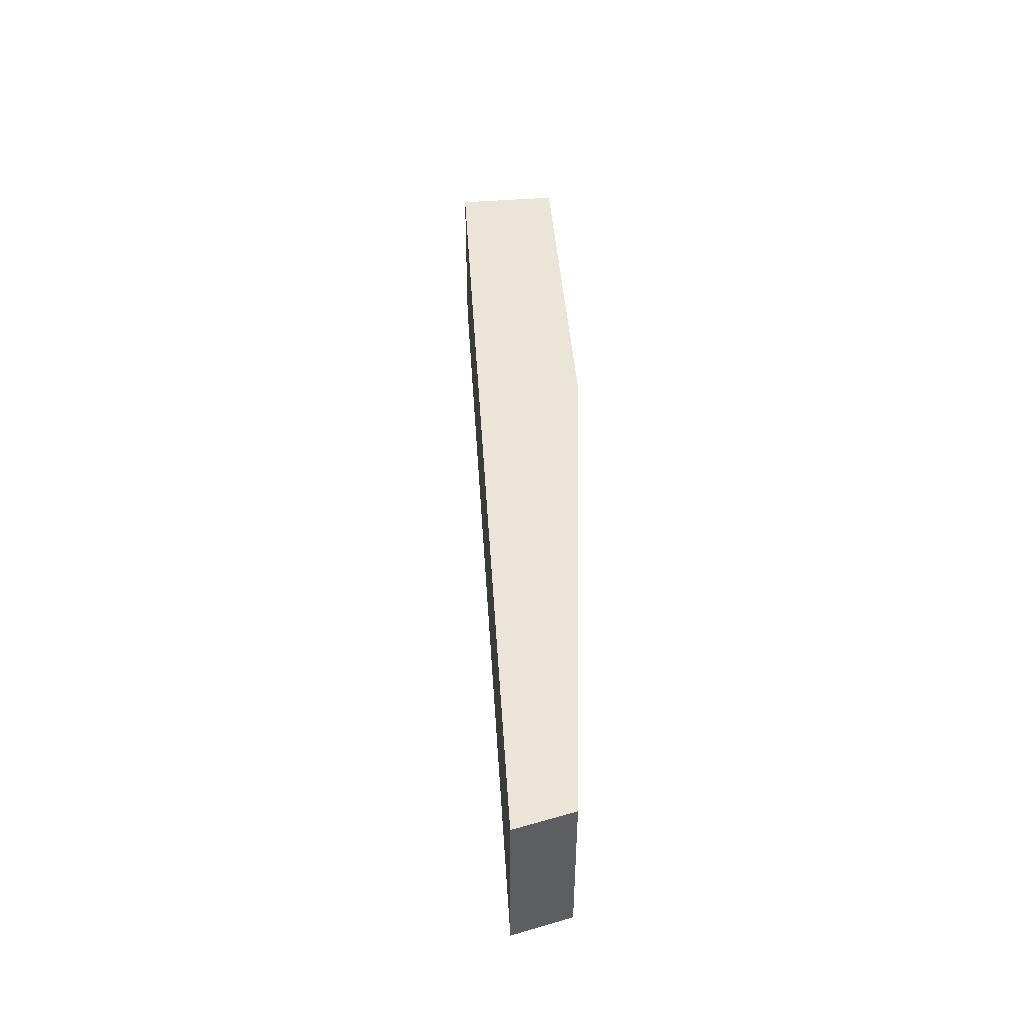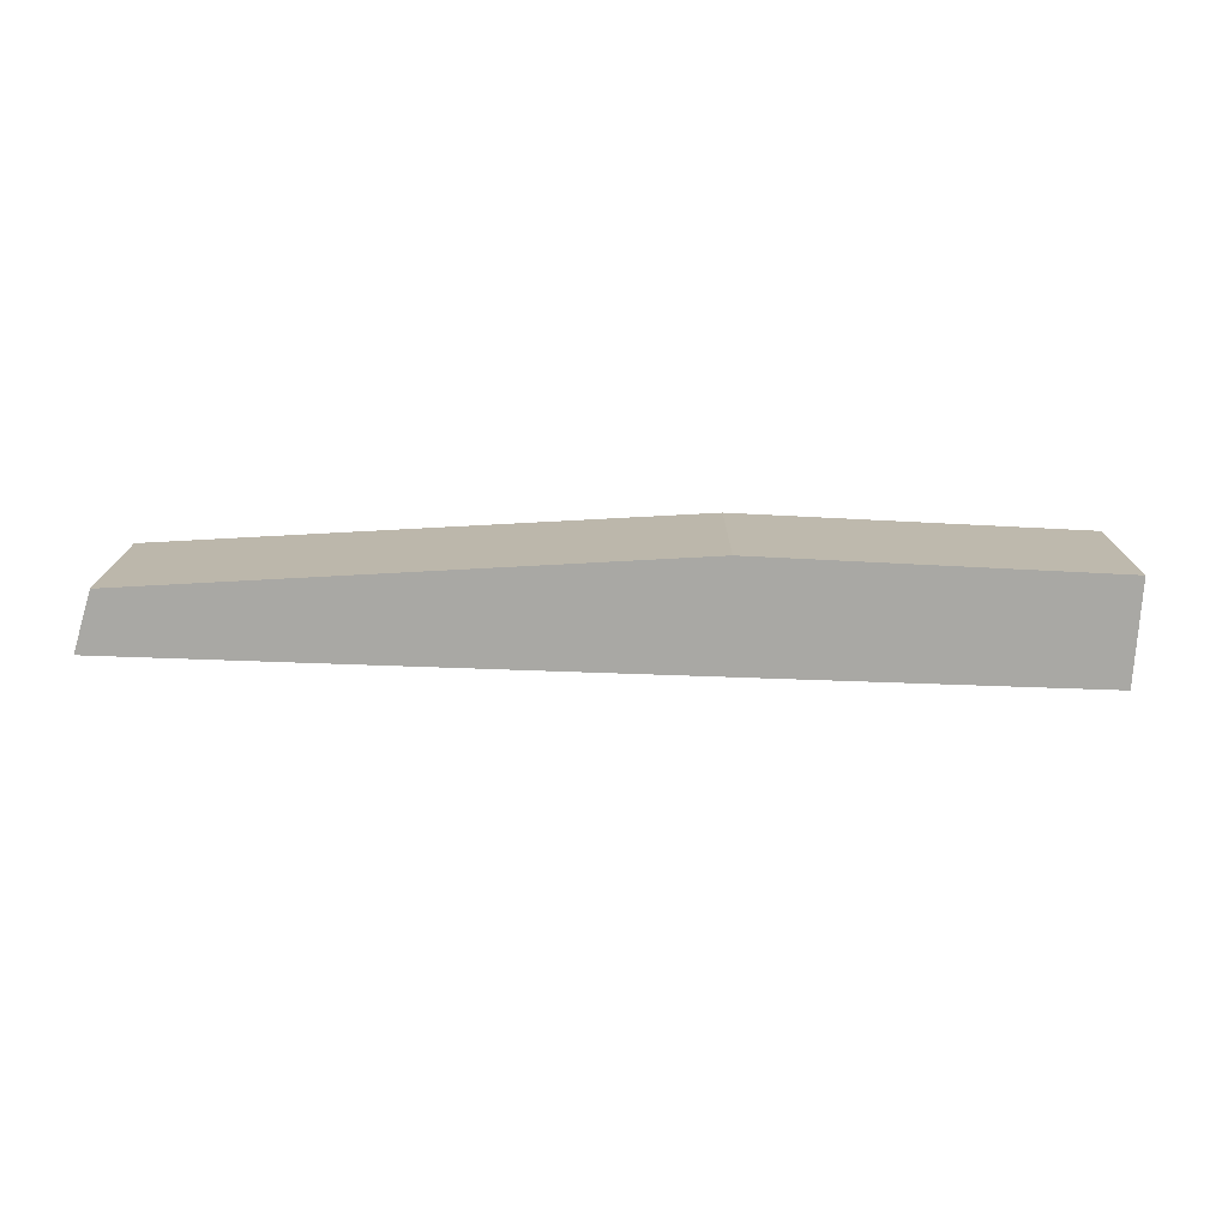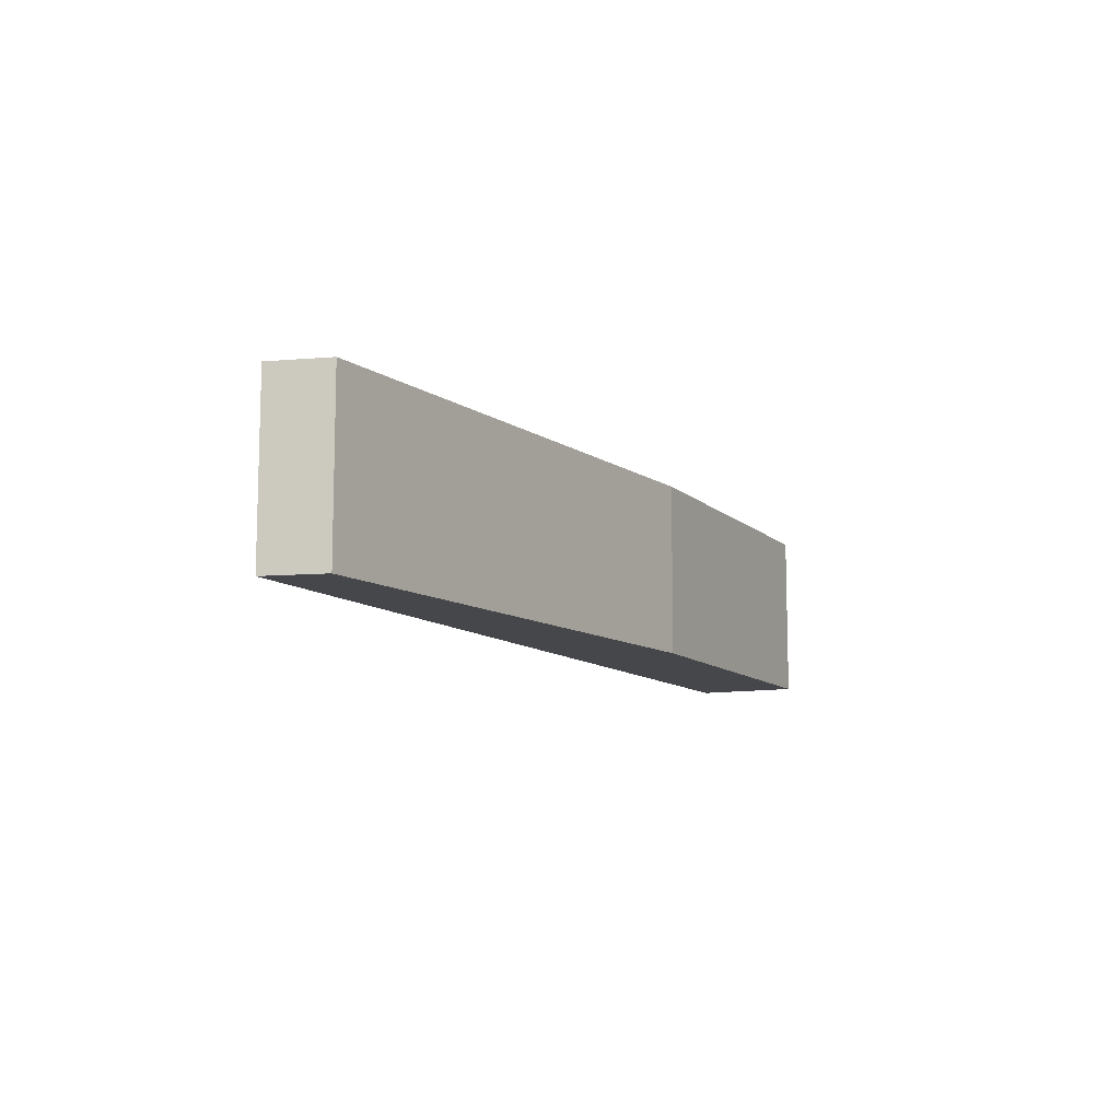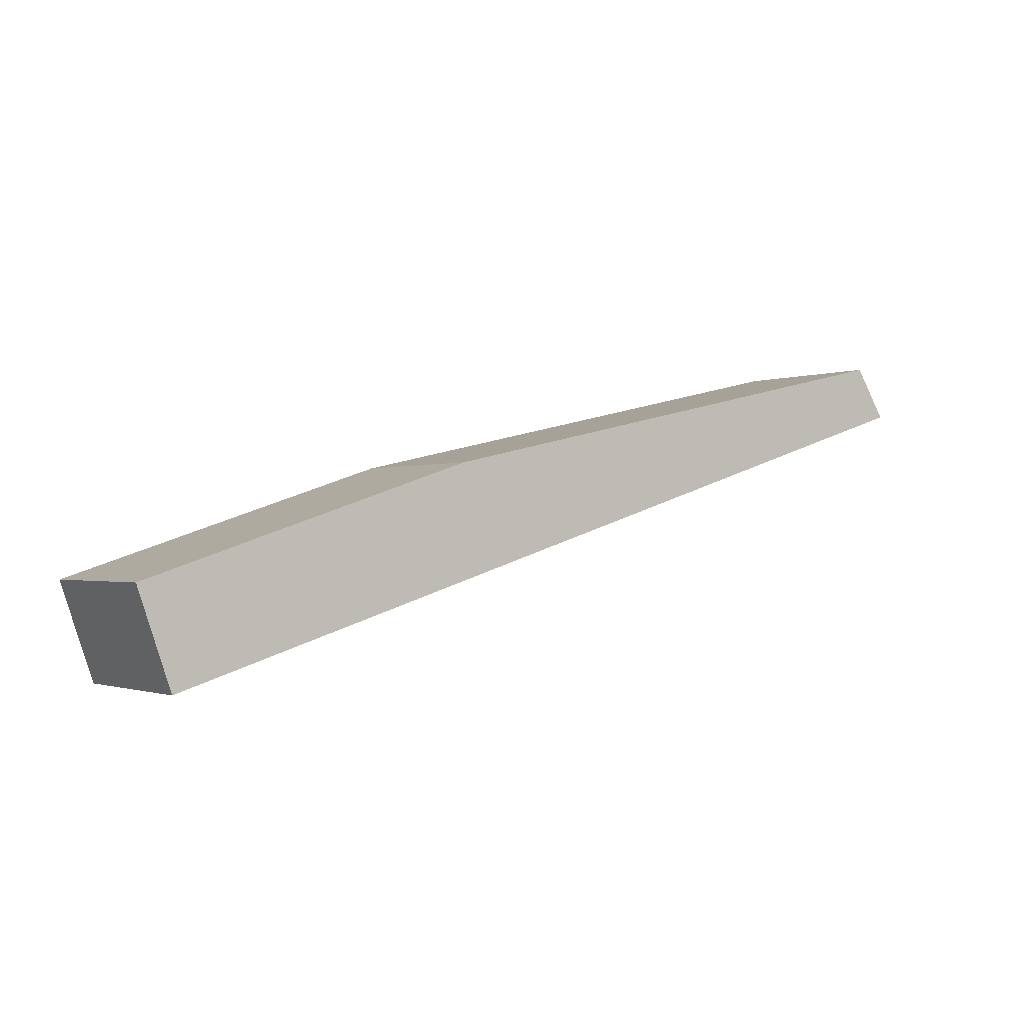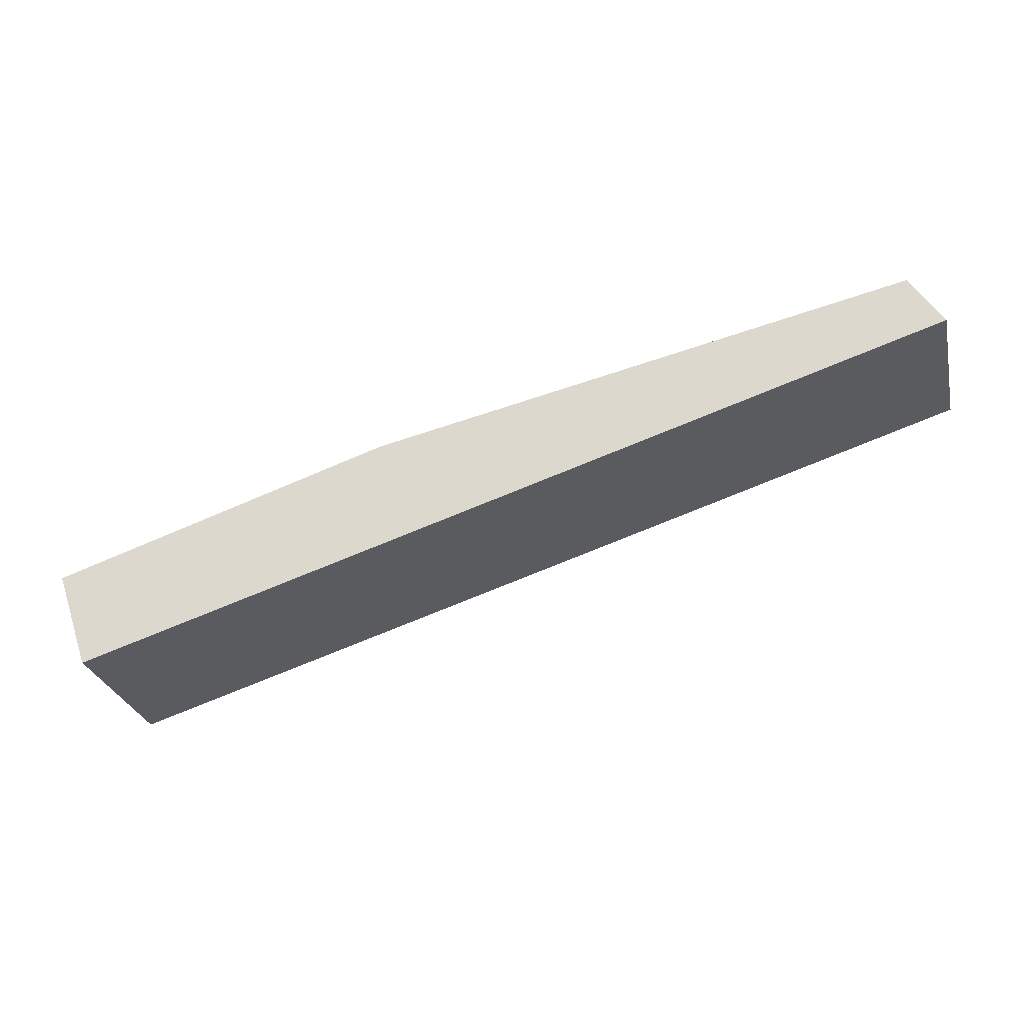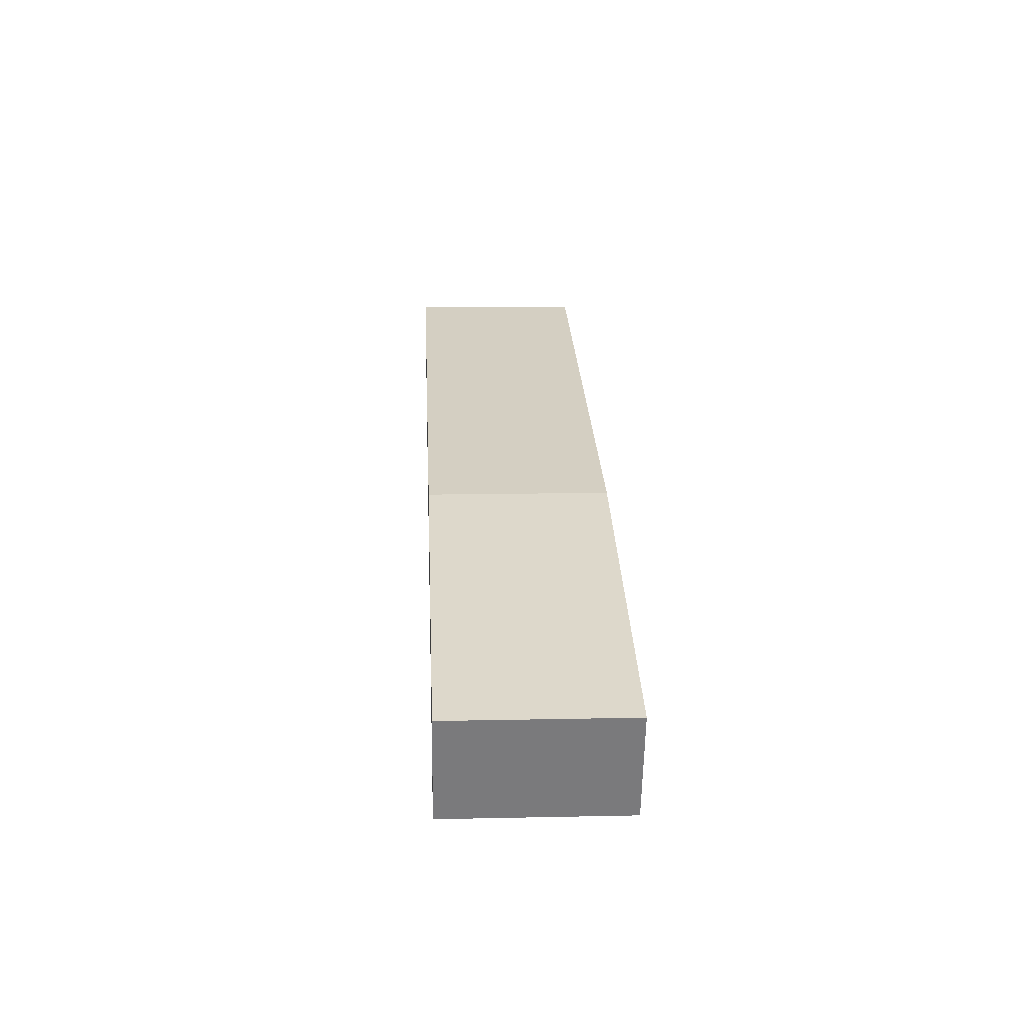
<metadata>
{"format":"obj","ext":"obj","renderer":"f3d","projection":"perspective","resolution":1024,"background":"white","views":[{"elev":45.6,"azim":-76.0,"up":"+Y"},{"elev":-75.0,"azim":15.5,"up":"+Y"},{"elev":-10.3,"azim":-45.9,"up":"+Y"},{"elev":-1.1,"azim":144.6,"up":"+Z"},{"elev":-28.0,"azim":-166.8,"up":"+Z"},{"elev":12.9,"azim":87.2,"up":"+Z"}]}
</metadata>
<code>
v  8.163 1.609 -2.574
v  5.338 1.609 -0.622
v  8.479 1.609 -1.663
v  0 1.609 9.852e-17
v  0.309 1.609 0.489
v  0.309 -2.994e-17 0.489
v  5.338 3.809e-17 -0.622
v  8.479 1.018e-16 -1.663
v  8.163 1.576e-16 -2.574
v  0 0 0
g defaultobject
f 1 2 3
f 2 1 4
f 2 4 5
f 6 2 5
f 2 6 7
f 7 3 2
f 3 7 8
f 8 1 3
f 1 8 9
f 9 4 1
f 4 9 10
f 10 5 4
f 5 10 6
f 7 9 8
f 9 7 10
f 10 7 6

</code>
